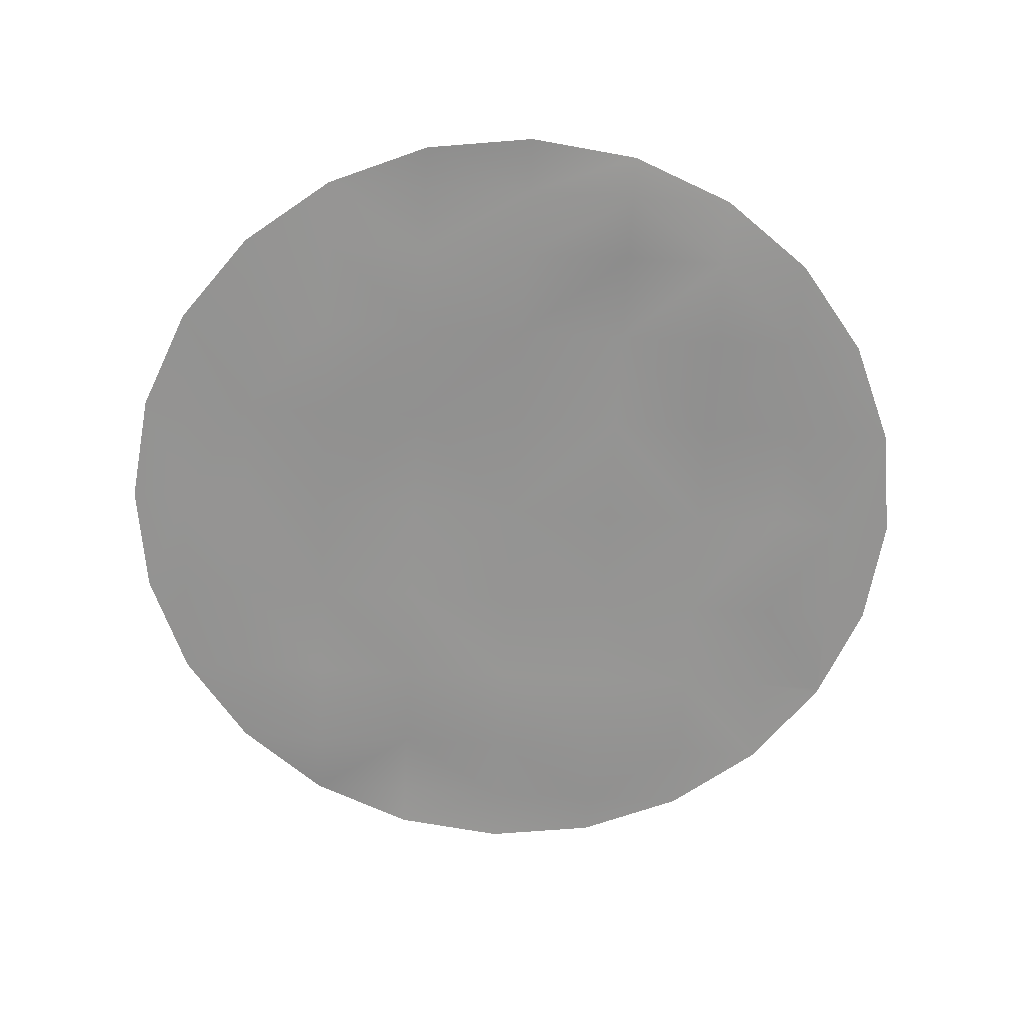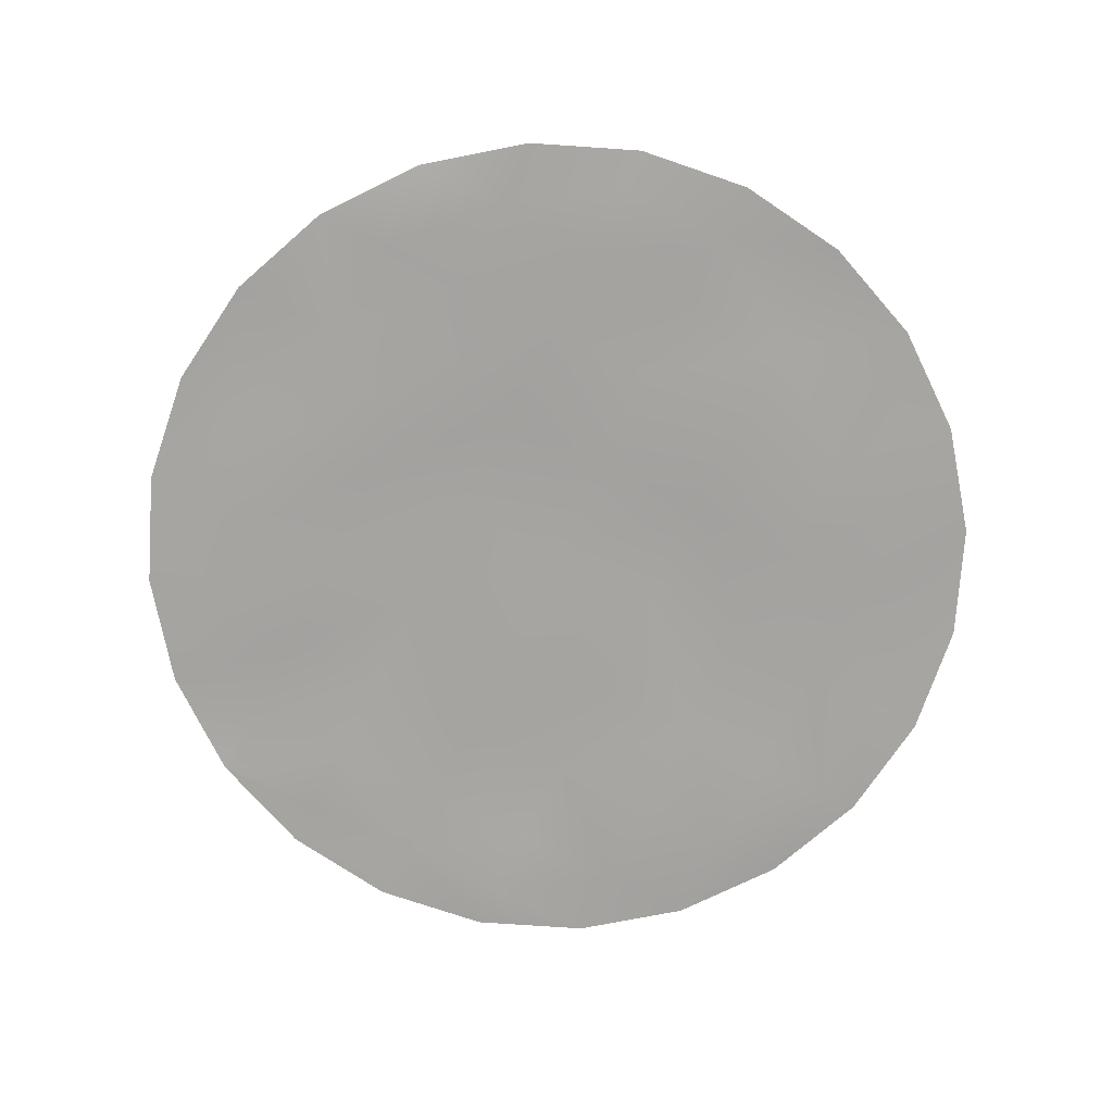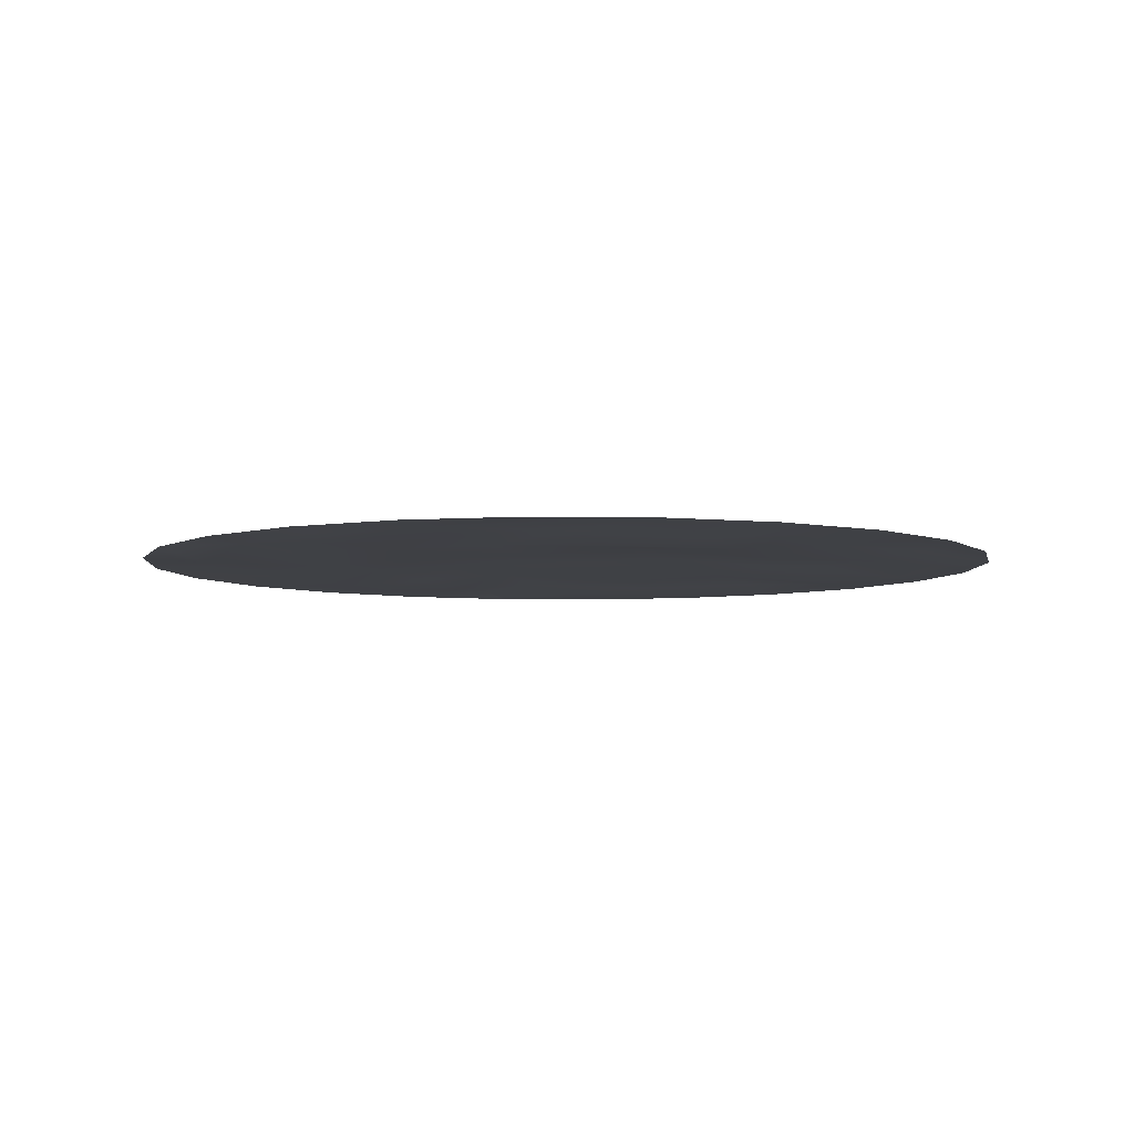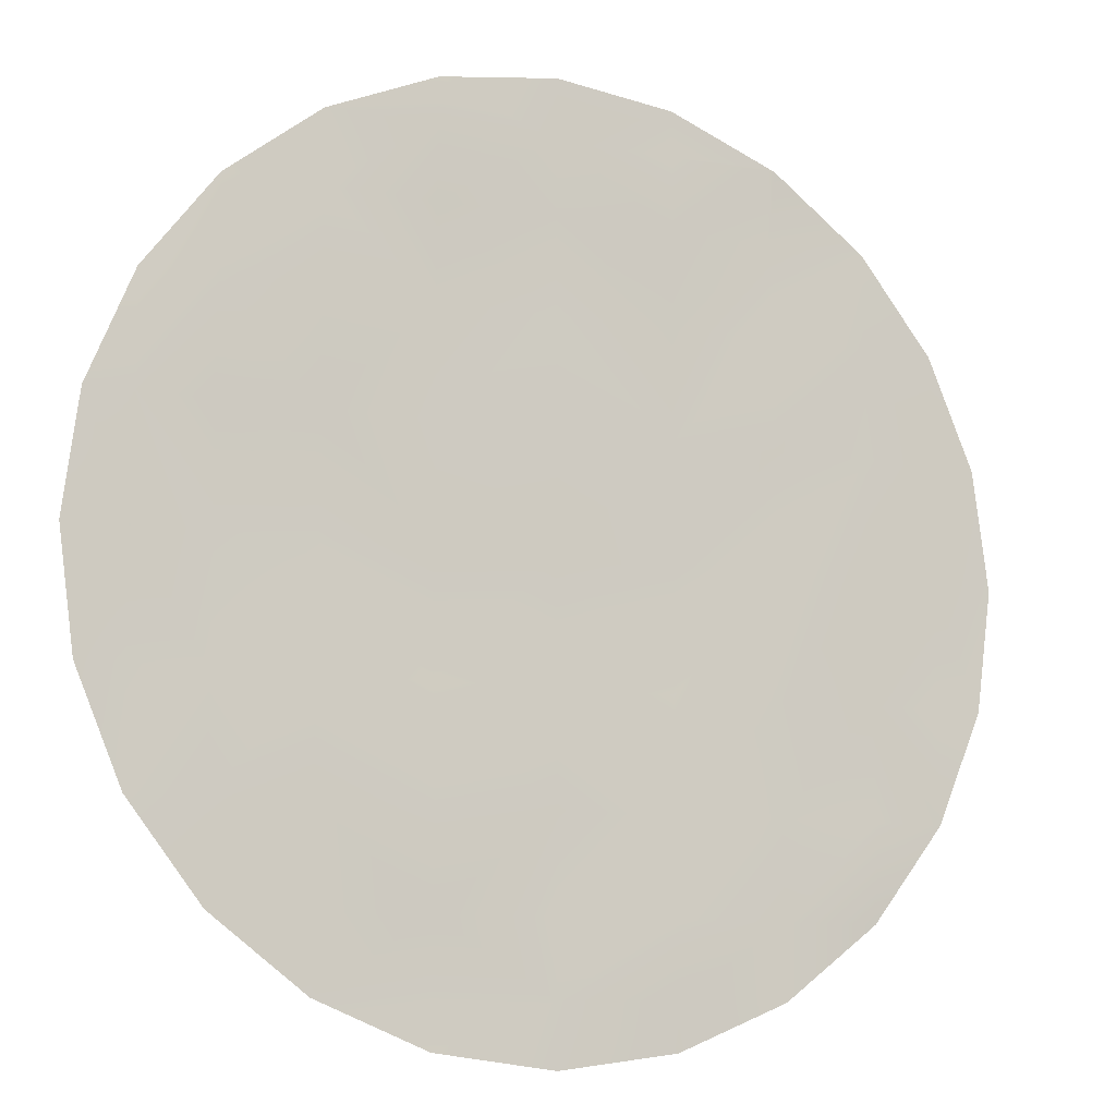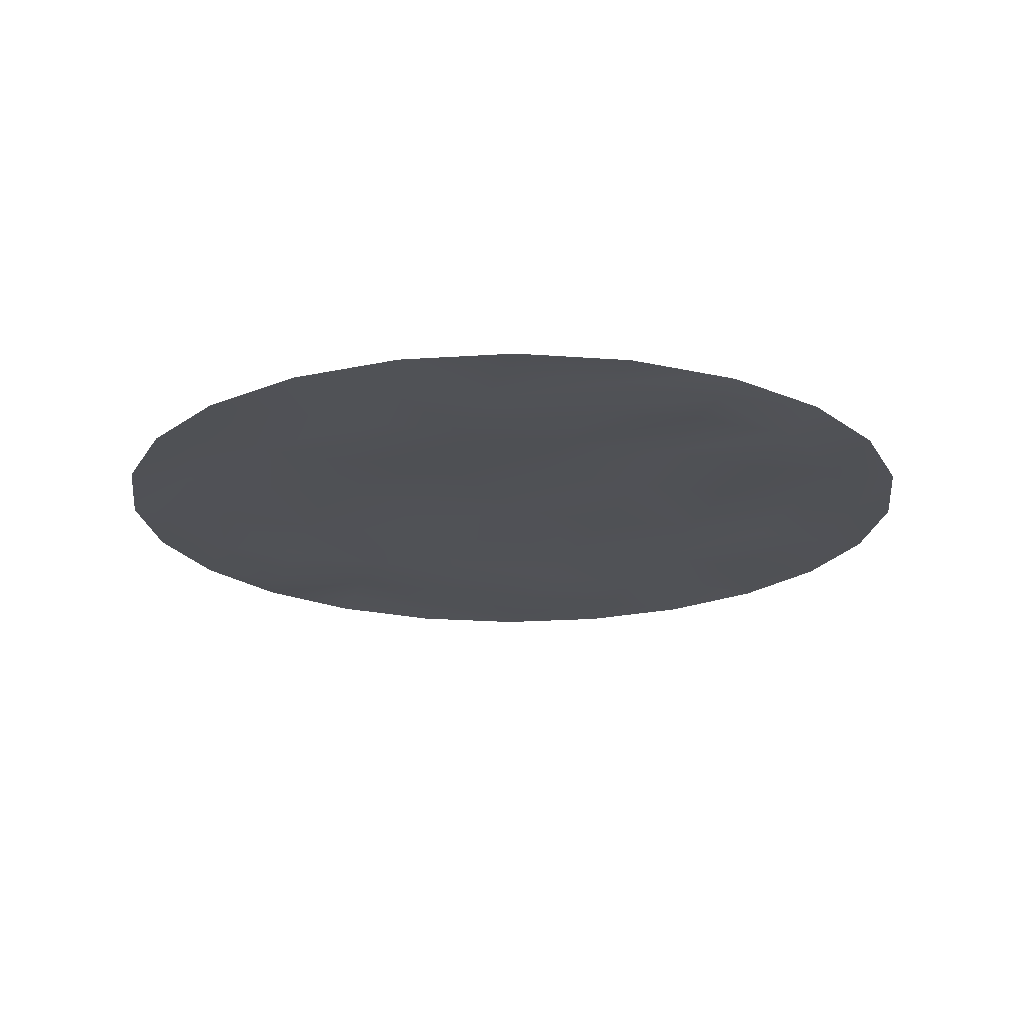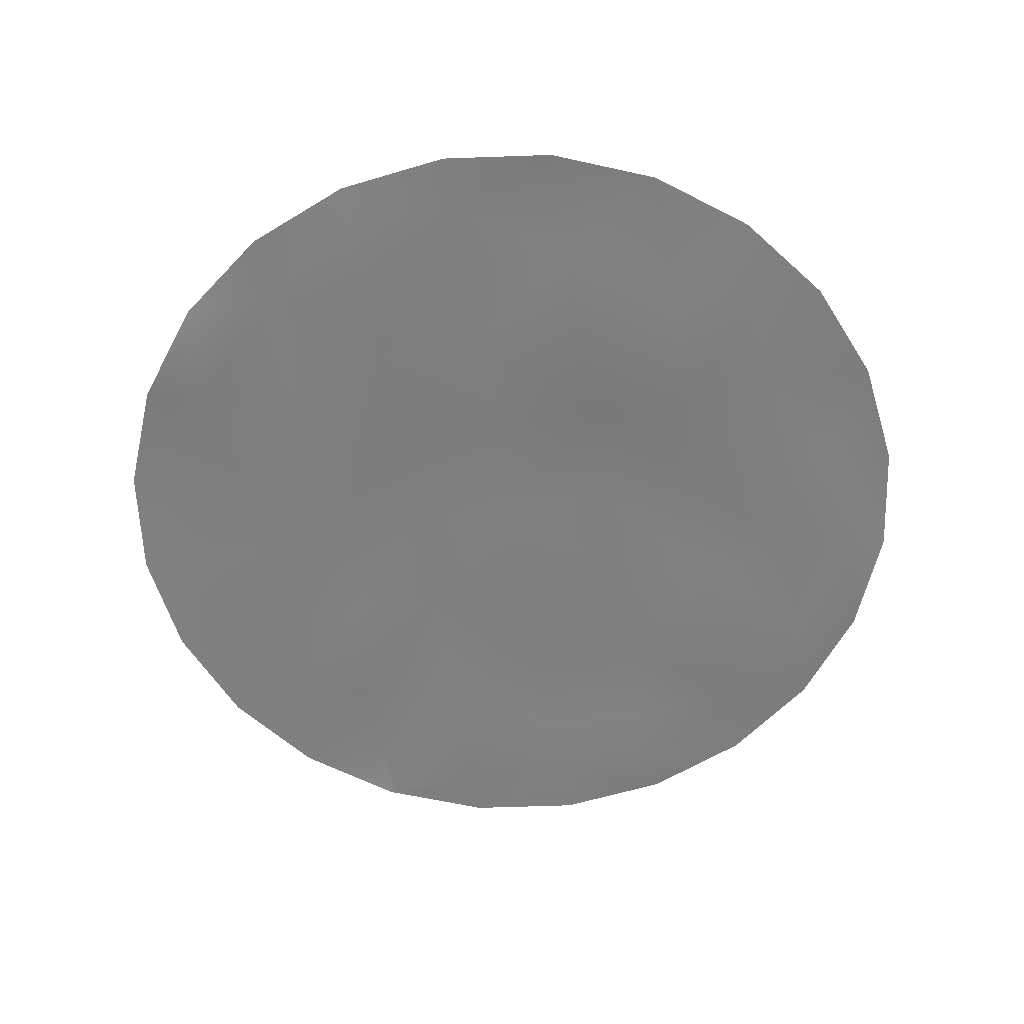
<metadata>
{"format":"obj","ext":"obj","renderer":"f3d","projection":"perspective","resolution":1024,"background":"white","views":[{"elev":-66.8,"azim":-92.9,"up":"+Y"},{"elev":-73.5,"azim":153.6,"up":"+Y"},{"elev":-5.5,"azim":-160.5,"up":"+Y"},{"elev":-10.5,"azim":-23.5,"up":"+Z"},{"elev":-20.2,"azim":-105.4,"up":"+Y"},{"elev":-59.7,"azim":-170.4,"up":"+Y"}]}
</metadata>
<code>
v 1.5 0.2718 1.499
v 1.919 0.2611 3.064
v 2.309 0.2611 2.902
v 2.645 0.2611 2.645
v 2.902 0.2611 2.309
v 3.064 0.2611 1.918
v 3.119 0.2611 1.499
v 2.645 0.2611 0.3539
v 2.902 0.2611 0.6894
v 3.064 0.2611 1.08
v 1.5 0.2611 3.119
v 1.08 0.2611 3.064
v 0.6897 0.2611 2.902
v 0.3543 0.2611 2.645
v 0.09687 0.2611 2.309
v -0.06495 0.2611 1.918
v -0.1201 0.2611 1.499
v 0.3543 0.2611 0.3539
v 0.09687 0.2611 0.6894
v -0.06495 0.2611 1.08
v 1.5 0.2611 -0.1205
v 1.919 0.2611 -0.06532
v 1.08 0.2611 -0.06532
v 0.6897 0.2611 0.0965
v 2.309 0.2611 0.0965
v 1.5 0.2611 1.08
v 1.5 0.2611 0.6894
v 1.5 0.2665 0.3539
v 1.5 0.2611 0.0965
v 1.5 0.2505 1.918
v 1.5 0.2718 2.309
v 1.5 0.2665 2.645
v 1.5 0.2611 2.902
v 1.919 0.2718 1.08
v 1.919 0.2611 0.6894
v 1.919 0.2505 0.3539
v 1.919 0.2558 0.0965
v 1.919 0.2558 2.645
v 1.919 0.2665 1.499
v 1.919 0.2611 2.902
v 1.919 0.2665 2.309
v 1.919 0.2771 1.918
v 2.305 0.2665 0.6894
v 2.302 0.2452 1.08
v 2.308 0.2611 0.3539
v 2.29 0.2771 2.645
v 2.299 0.2718 1.499
v 2.288 0.2611 2.902
v 2.293 0.2558 2.309
v 2.296 0.2611 1.918
v 2.288 0.2611 2.911
v 2.645 0.2665 1.08
v 2.645 0.2505 1.918
v 2.645 0.2558 1.499
v 2.645 0.2611 2.309
v 2.645 0.2345 0.6894
v 2.902 0.2665 1.08
v 2.902 0.2665 1.499
v 2.902 0.2611 1.918
v 1.08 0.2718 1.499
v 1.08 0.2558 2.902
v 1.08 0.2771 1.08
v 1.08 0.2611 0.3539
v 1.08 0.2452 0.6894
v 1.08 0.2665 0.0965
v 1.08 0.2718 1.918
v 1.08 0.2718 2.309
v 1.08 0.2718 2.645
v 0.6897 0.2558 0.6894
v 0.6897 0.2399 2.309
v 0.6897 0.2611 1.499
v 0.6897 0.2611 0.3539
v 0.6897 0.2665 1.918
v 0.6897 0.2558 1.08
v 0.6897 0.2611 2.645
v 0.3543 0.2558 0.6894
v 0.3543 0.2505 1.499
v 0.3543 0.2611 1.08
v 0.3543 0.2505 2.309
v 0.3543 0.2771 1.918
v 0.09687 0.2665 1.499
v 0.09687 0.2505 1.918
v 0.09687 0.2665 1.08
f 1 42 39
f 1 66 30
f 1 34 26
f 1 62 60
f 26 35 27
f 20 83 19
f 35 28 27
f 19 76 18
f 36 29 28
f 18 72 24
f 29 22 21
f 24 65 23
f 6 59 5
f 66 31 30
f 5 55 4
f 31 68 32
f 68 33 32
f 46 3 4
f 33 12 11
f 3 48 51
f 35 44 43
f 34 47 44
f 37 45 25
f 42 31 41
f 2 33 11
f 39 50 47
f 36 43 45
f 22 37 25
f 38 33 40
f 41 32 38
f 44 54 52
f 47 53 54
f 25 45 8
f 49 42 41
f 51 40 2
f 45 56 8
f 43 52 56
f 48 38 40
f 46 41 38
f 8 56 9
f 55 50 49
f 52 9 56
f 54 59 58
f 52 58 57
f 4 49 46
f 58 6 7
f 59 55 5
f 58 10 57
f 9 57 10
f 23 29 21
f 12 61 13
f 67 75 68
f 62 27 64
f 62 71 60
f 63 29 65
f 61 75 13
f 67 73 70
f 60 73 66
f 63 27 28
f 13 75 14
f 73 79 70
f 71 78 77
f 24 63 65
f 71 80 73
f 74 64 69
f 75 79 14
f 69 63 72
f 76 74 69
f 77 82 80
f 79 82 15
f 78 81 77
f 18 69 72
f 14 79 15
f 15 82 16
f 19 78 76
f 81 20 17
f 81 16 82
f 1 30 42
f 1 60 66
f 1 39 34
f 1 26 62
f 26 34 35
f 35 36 28
f 36 37 29
f 29 37 22
f 66 67 31
f 31 67 68
f 68 61 33
f 46 48 3
f 33 61 12
f 35 34 44
f 34 39 47
f 37 36 45
f 42 30 31
f 2 40 33
f 39 42 50
f 36 35 43
f 38 32 33
f 41 31 32
f 44 47 54
f 47 50 53
f 49 50 42
f 51 48 40
f 45 43 56
f 43 44 52
f 48 46 38
f 46 49 41
f 55 53 50
f 52 57 9
f 54 53 59
f 52 54 58
f 4 55 49
f 58 59 6
f 59 53 55
f 58 7 10
f 23 65 29
f 67 70 75
f 62 26 27
f 62 74 71
f 63 28 29
f 61 68 75
f 67 66 73
f 60 71 73
f 63 64 27
f 73 80 79
f 71 74 78
f 24 72 63
f 71 77 80
f 74 62 64
f 75 70 79
f 69 64 63
f 76 78 74
f 77 81 82
f 79 80 82
f 78 83 81
f 18 76 69
f 19 83 78
f 81 83 20
f 81 17 16

</code>
